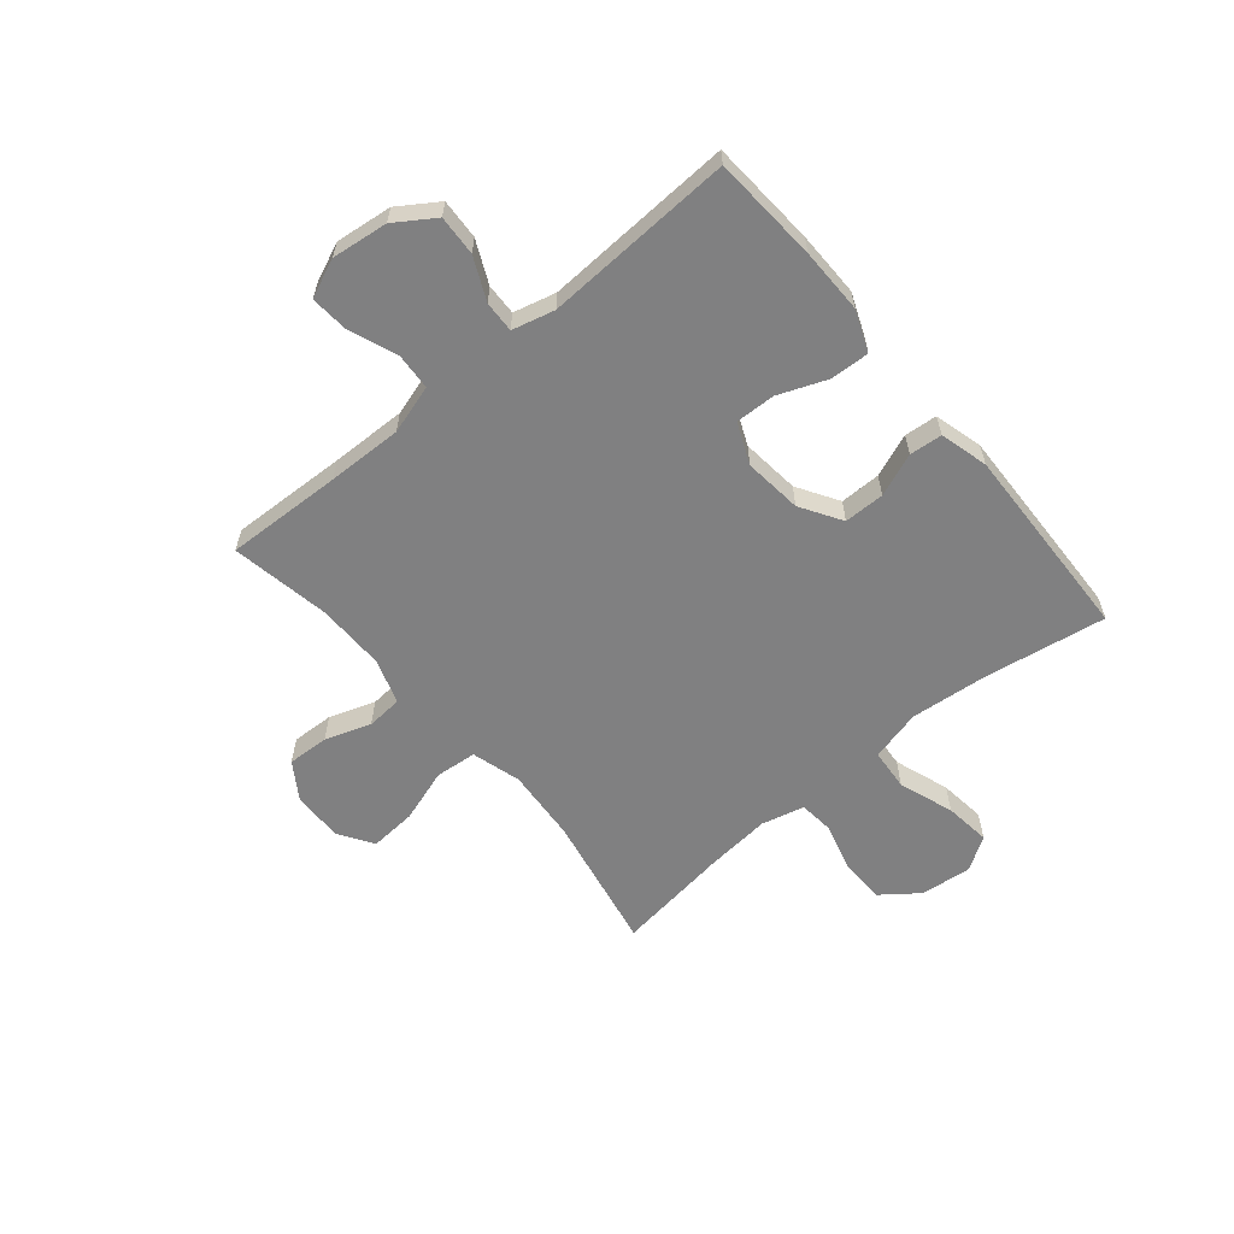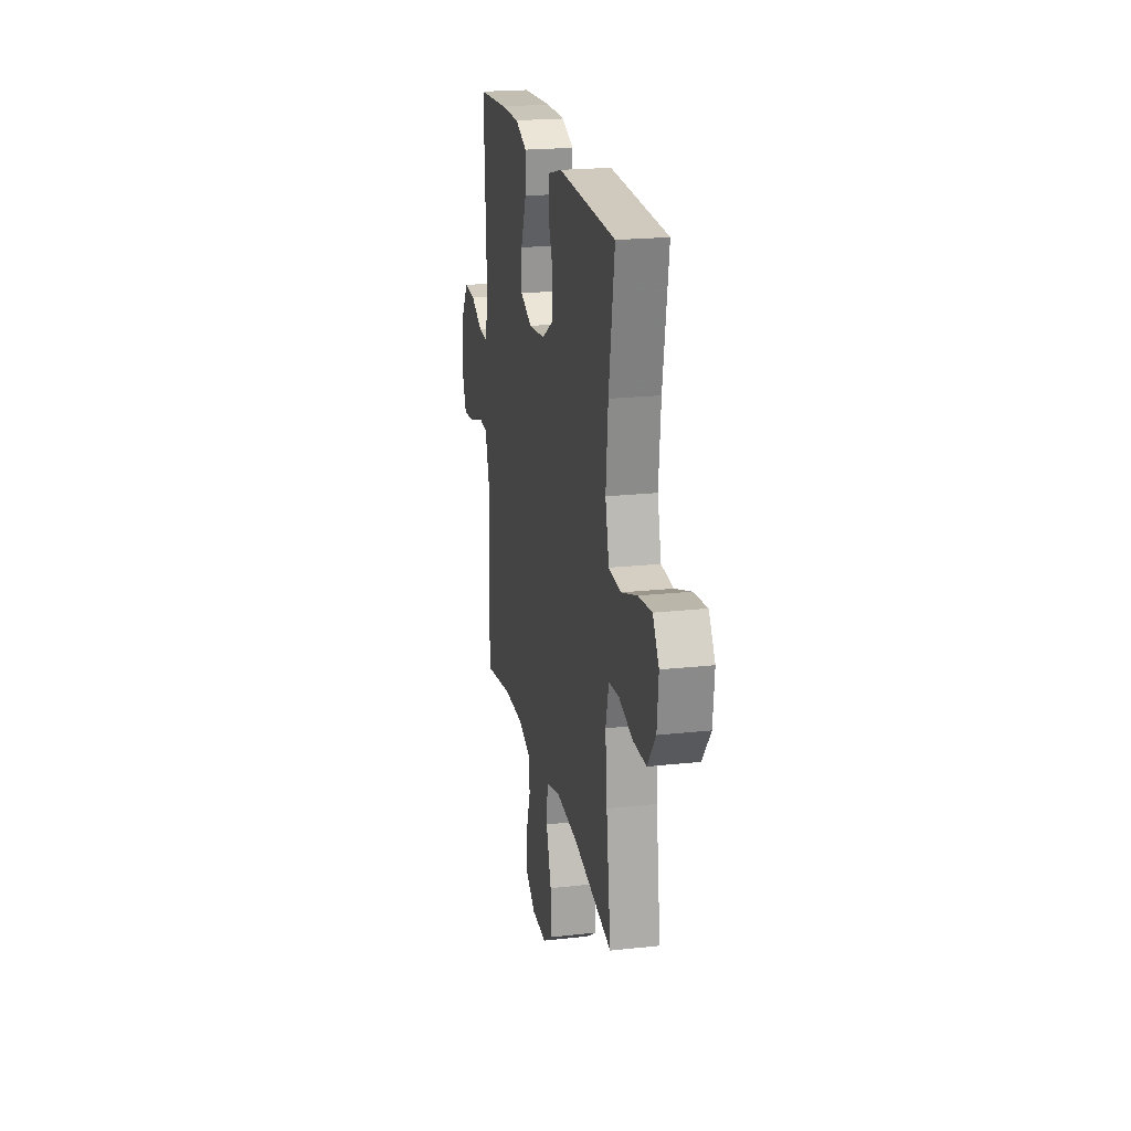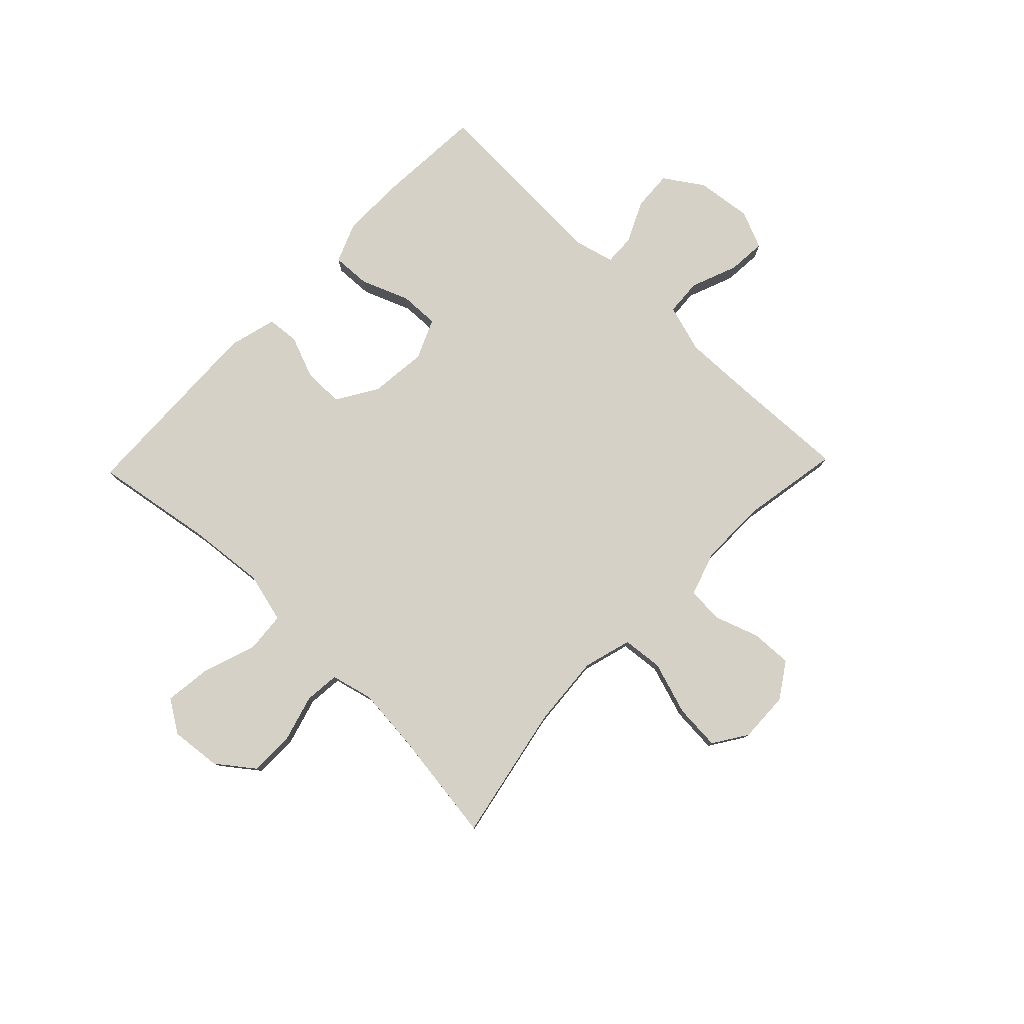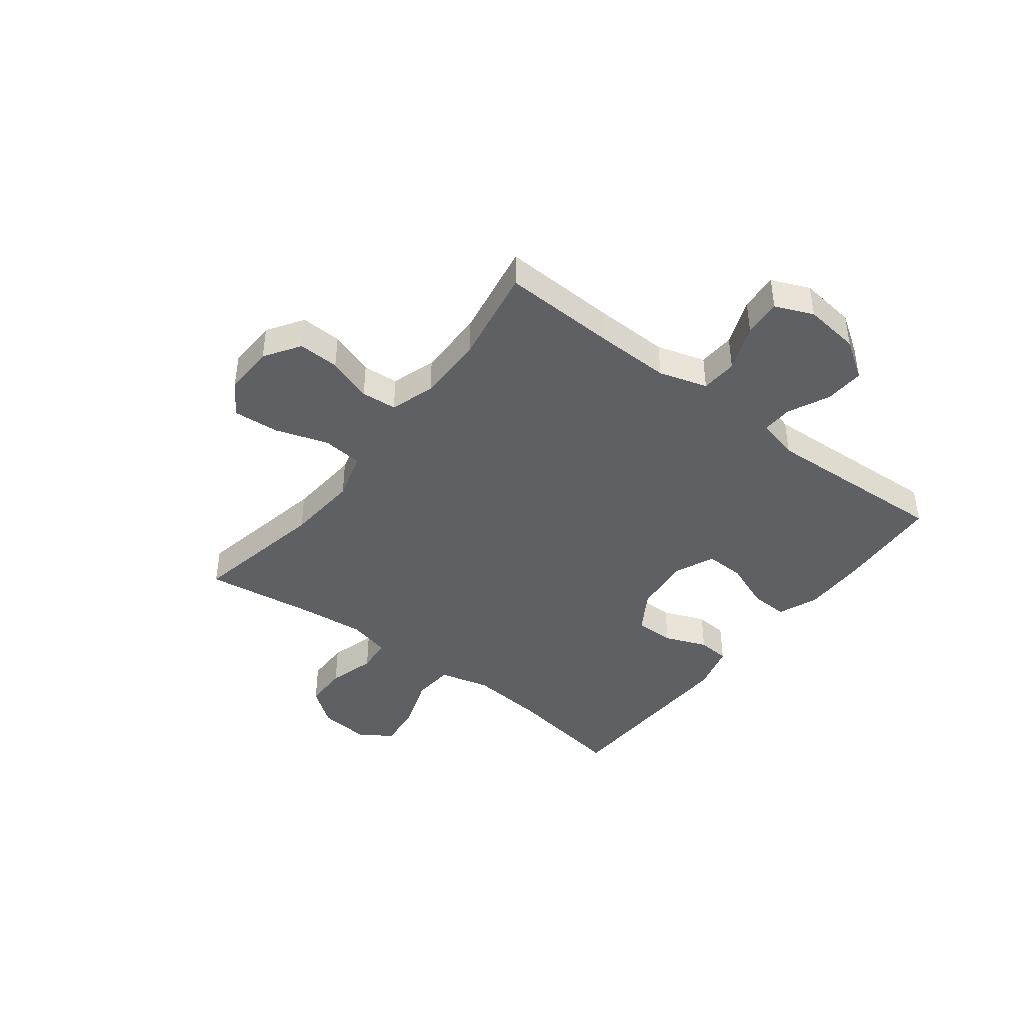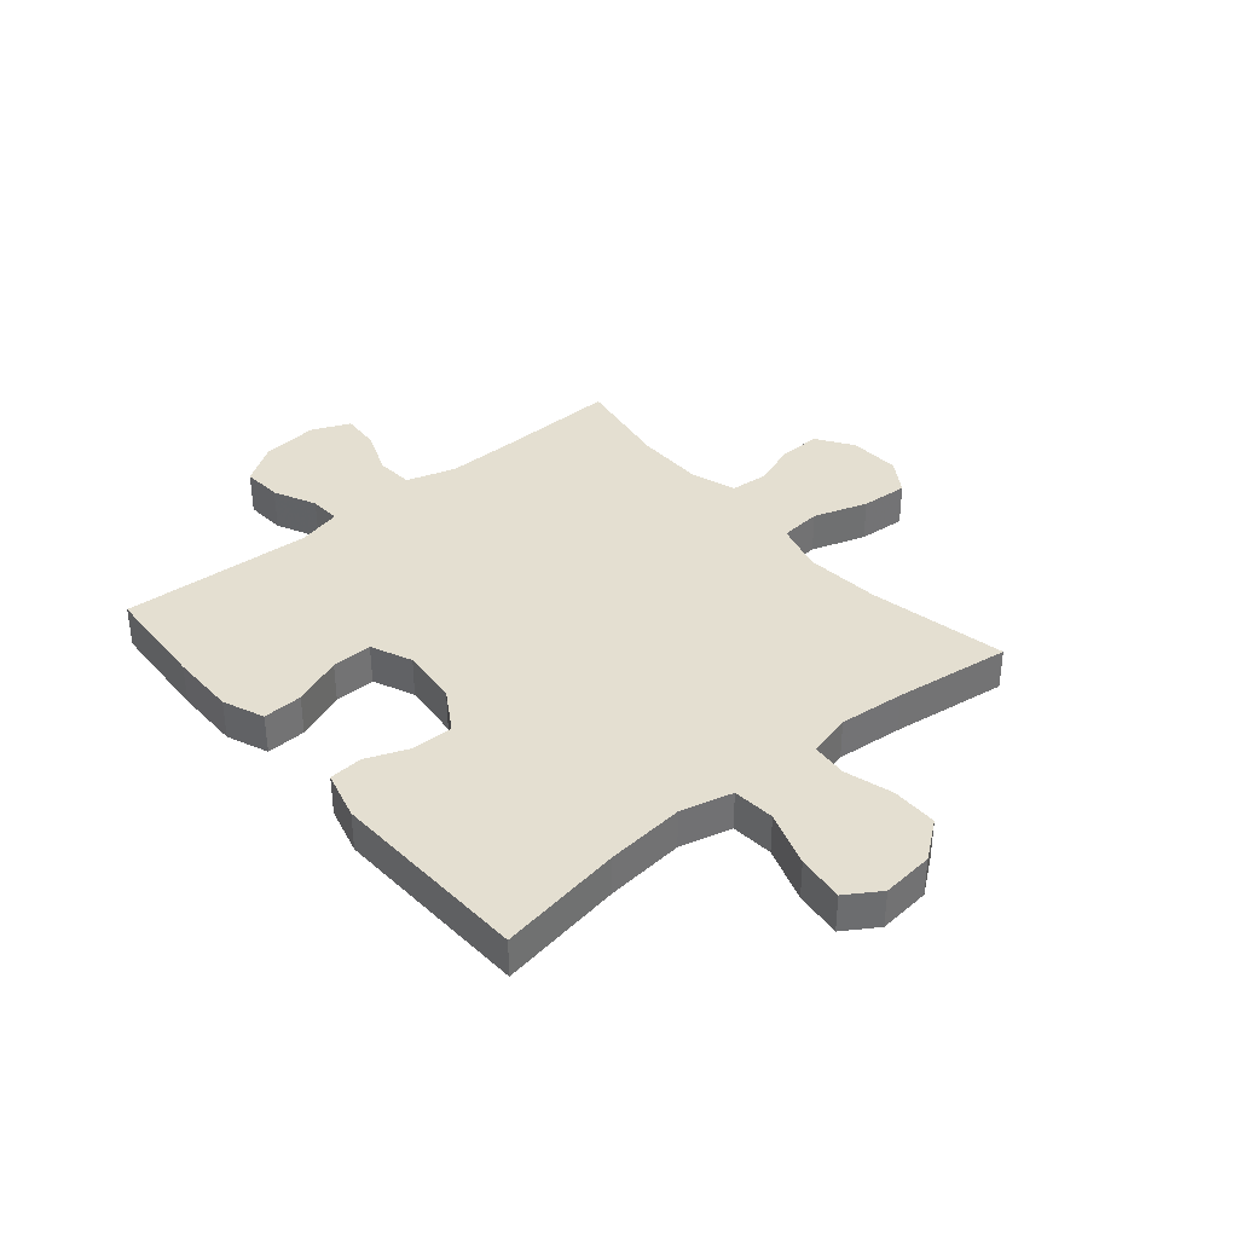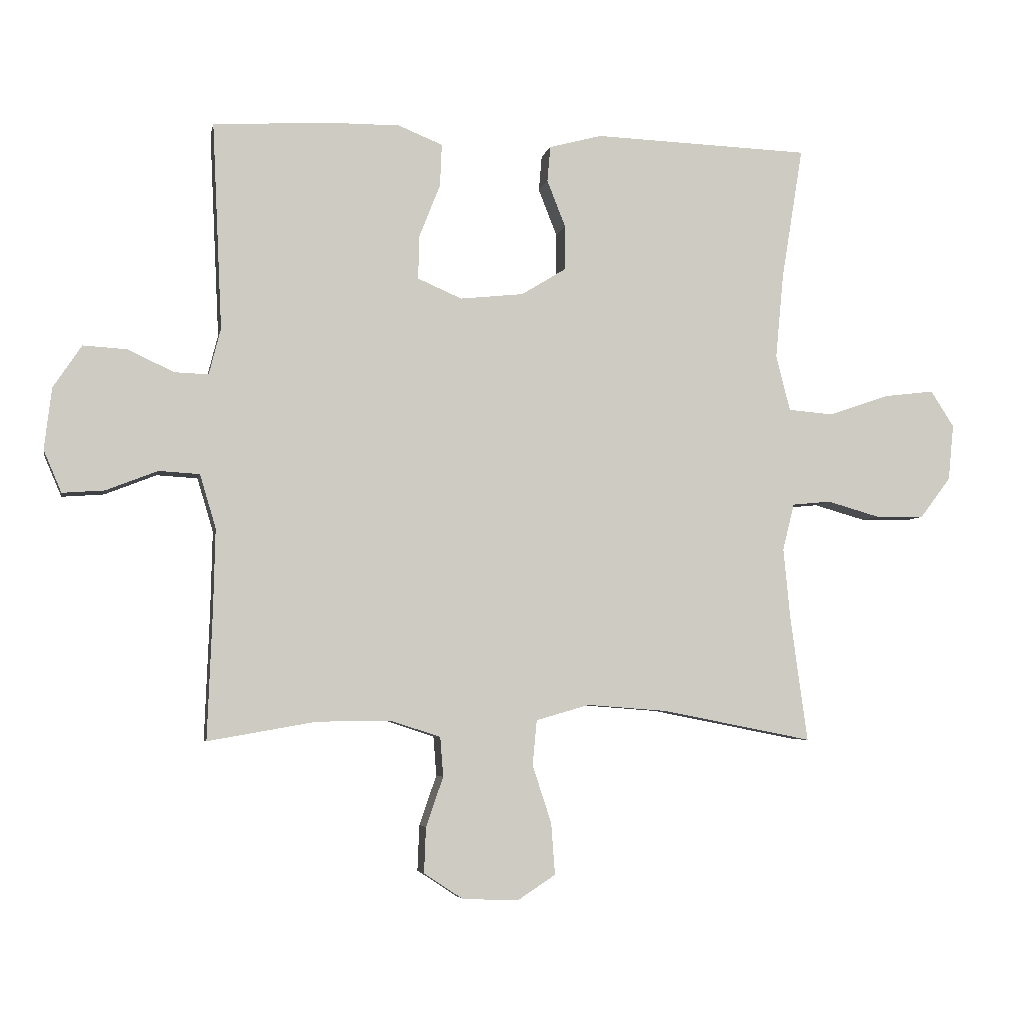
<metadata>
{"format":"obj","ext":"obj","renderer":"f3d","projection":"perspective","resolution":1024,"background":"white","views":[{"elev":-60.1,"azim":-50.1,"up":"+Y"},{"elev":21.1,"azim":78.9,"up":"+Z"},{"elev":79.2,"azim":133.9,"up":"+Y"},{"elev":-42.3,"azim":-127.5,"up":"+Y"},{"elev":36.6,"azim":49.6,"up":"+Y"},{"elev":-4.9,"azim":-11.1,"up":"+Z"}]}
</metadata>
<code>
v -0.5 0.07 -0.5
v -0.492 0.07 -0.293
v -0.489 0.07 -0.16
v -0.515 0.07 -0.073
v -0.581 0.07 -0.069
v -0.665 0.07 -0.102
v -0.733 0.07 -0.107
v -0.762 0.07 -0.039
v -0.75 0.07 0.061
v -0.704 0.07 0.13
v -0.633 0.07 0.126
v -0.558 0.07 0.091
v -0.503 0.07 0.089
v -0.484 0.07 0.164
v -0.5 0.07 0.5
v -0.311 0.07 0.512
v -0.195 0.07 0.513
v -0.123 0.07 0.484
v -0.126 0.07 0.415
v -0.16 0.07 0.329
v -0.162 0.07 0.258
v -0.09 0.07 0.227
v 0.013 0.07 0.238
v 0.086 0.07 0.283
v 0.086 0.07 0.355
v 0.056 0.07 0.431
v 0.061 0.07 0.489
v 0.147 0.07 0.512
v 0.5 0.07 0.5
v 0.465 0.07 0.284
v 0.452 0.07 0.147
v 0.475 0.07 0.056
v 0.549 0.07 0.05
v 0.647 0.07 0.084
v 0.729 0.07 0.094
v 0.767 0.07 0.035
v 0.758 0.07 -0.056
v 0.708 0.07 -0.122
v 0.628 0.07 -0.123
v 0.543 0.07 -0.099
v 0.48 0.07 -0.105
v 0.461 0.07 -0.181
v 0.472 0.07 -0.296
v 0.5 0.07 -0.5
v 0.255 0.07 -0.452
v 0.124 0.07 -0.442
v 0.037 0.07 -0.467
v 0.03 0.07 -0.54
v 0.061 0.07 -0.635
v 0.067 0.07 -0.718
v 0.006 0.07 -0.758
v -0.085 0.07 -0.755
v -0.149 0.07 -0.713
v -0.146 0.07 -0.639
v -0.118 0.07 -0.558
v -0.123 0.07 -0.494
v -0.203 0.07 -0.468
v -0.324 0.07 -0.469
v -0.5 0 -0.5
v -0.492 0 -0.293
v -0.489 0 -0.16
v -0.515 0 -0.073
v -0.581 0 -0.069
v -0.665 0 -0.102
v -0.733 0 -0.107
v -0.762 0 -0.039
v -0.75 0 0.061
v -0.704 0 0.13
v -0.633 0 0.126
v -0.558 0 0.091
v -0.503 0 0.089
v -0.484 0 0.164
v -0.5 0 0.5
v -0.311 0 0.512
v -0.195 0 0.513
v -0.123 0 0.484
v -0.126 0 0.415
v -0.16 0 0.329
v -0.162 0 0.258
v -0.09 0 0.227
v 0.013 0 0.238
v 0.086 0 0.283
v 0.086 0 0.355
v 0.056 0 0.431
v 0.061 0 0.489
v 0.147 0 0.512
v 0.5 0 0.5
v 0.465 0 0.284
v 0.452 0 0.147
v 0.475 0 0.056
v 0.549 0 0.05
v 0.647 0 0.084
v 0.729 0 0.094
v 0.767 0 0.035
v 0.758 0 -0.056
v 0.708 0 -0.122
v 0.628 0 -0.123
v 0.543 0 -0.099
v 0.48 0 -0.105
v 0.461 0 -0.181
v 0.472 0 -0.296
v 0.5 0 -0.5
v 0.255 0 -0.452
v 0.124 0 -0.442
v 0.037 0 -0.467
v 0.03 0 -0.54
v 0.061 0 -0.635
v 0.067 0 -0.718
v 0.006 0 -0.758
v -0.085 0 -0.755
v -0.149 0 -0.713
v -0.146 0 -0.639
v -0.118 0 -0.558
v -0.123 0 -0.494
v -0.203 0 -0.468
v -0.324 0 -0.469
f 52 53 54 55
f 52 55 56
f 51 52 56
f 48 49 50 51
f 47 48 51 56
f 46 47 56 57
f 43 44 45
f 42 43 45 46
f 41 42 46 57
f 37 38 39 40
f 37 40 41
f 36 37 41
f 33 34 35 36
f 33 36 41
f 32 33 41 57
f 27 28 29 30
f 25 26 27 30
f 24 25 30 31
f 23 24 31 32
f 17 18 19 20
f 17 20 21
f 14 15 16 17
f 13 14 17 21
f 9 10 11 12
f 9 12 13
f 8 9 13
f 5 6 7 8
f 4 5 8 13
f 3 4 13 21
f 58 1 2
f 22 23 32 57
f 21 22 57 58
f 2 3 21 58
f 113 112 111 110
f 114 113 110
f 114 110 109
f 109 108 107 106
f 114 109 106 105
f 115 114 105 104
f 103 102 101
f 104 103 101 100
f 115 104 100 99
f 98 97 96 95
f 99 98 95
f 99 95 94
f 94 93 92 91
f 99 94 91
f 115 99 91 90
f 88 87 86 85
f 88 85 84 83
f 89 88 83 82
f 90 89 82 81
f 78 77 76 75
f 79 78 75
f 75 74 73 72
f 79 75 72 71
f 70 69 68 67
f 71 70 67
f 71 67 66
f 66 65 64 63
f 71 66 63 62
f 79 71 62 61
f 60 59 116
f 115 90 81 80
f 116 115 80 79
f 116 79 61 60
f 1 59 60 2
f 2 60 61 3
f 3 61 62 4
f 4 62 63 5
f 5 63 64 6
f 6 64 65 7
f 7 65 66 8
f 8 66 67 9
f 9 67 68 10
f 10 68 69 11
f 11 69 70 12
f 12 70 71 13
f 13 71 72 14
f 14 72 73 15
f 15 73 74 16
f 16 74 75 17
f 17 75 76 18
f 18 76 77 19
f 19 77 78 20
f 20 78 79 21
f 21 79 80 22
f 22 80 81 23
f 23 81 82 24
f 24 82 83 25
f 25 83 84 26
f 26 84 85 27
f 27 85 86 28
f 28 86 87 29
f 29 87 88 30
f 30 88 89 31
f 31 89 90 32
f 32 90 91 33
f 33 91 92 34
f 34 92 93 35
f 35 93 94 36
f 36 94 95 37
f 37 95 96 38
f 38 96 97 39
f 39 97 98 40
f 40 98 99 41
f 41 99 100 42
f 42 100 101 43
f 43 101 102 44
f 44 102 103 45
f 45 103 104 46
f 46 104 105 47
f 47 105 106 48
f 48 106 107 49
f 49 107 108 50
f 50 108 109 51
f 51 109 110 52
f 52 110 111 53
f 53 111 112 54
f 54 112 113 55
f 55 113 114 56
f 56 114 115 57
f 57 115 116 58
f 58 116 59 1

</code>
